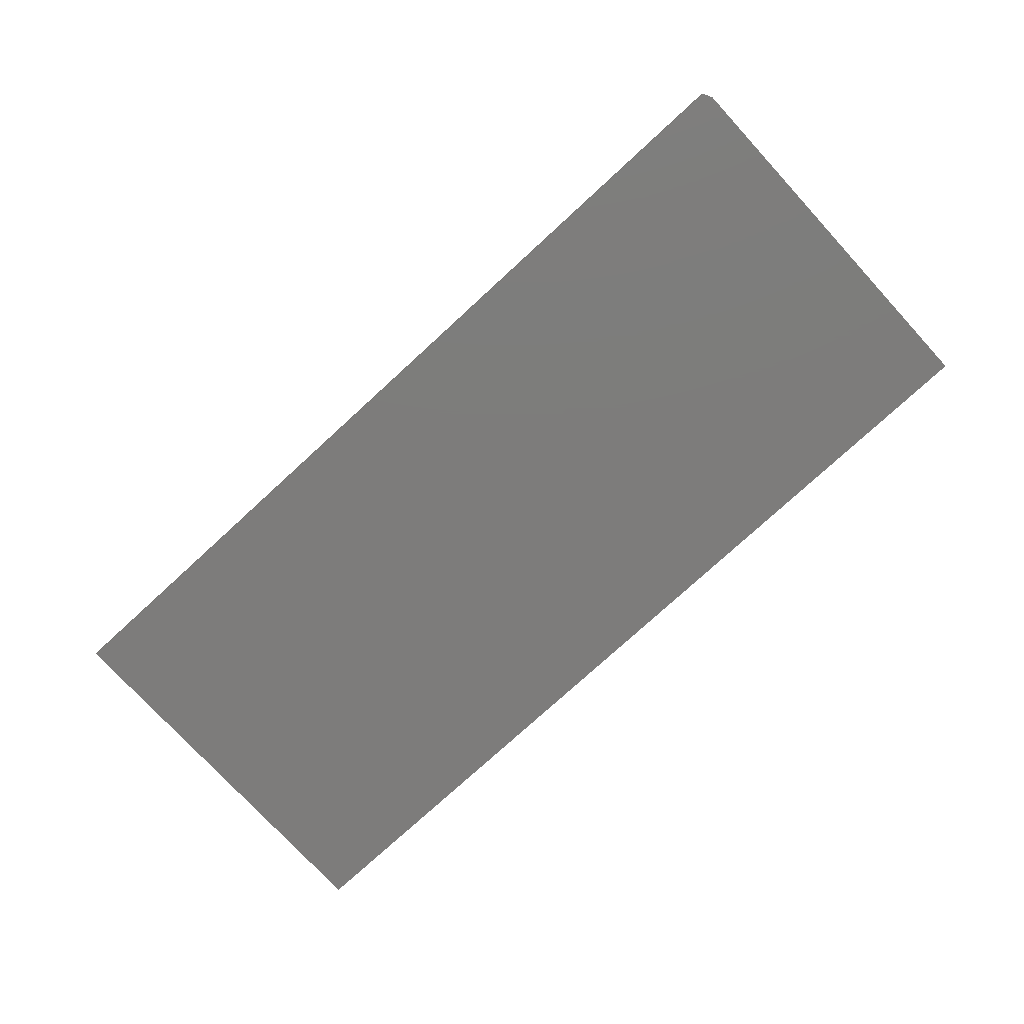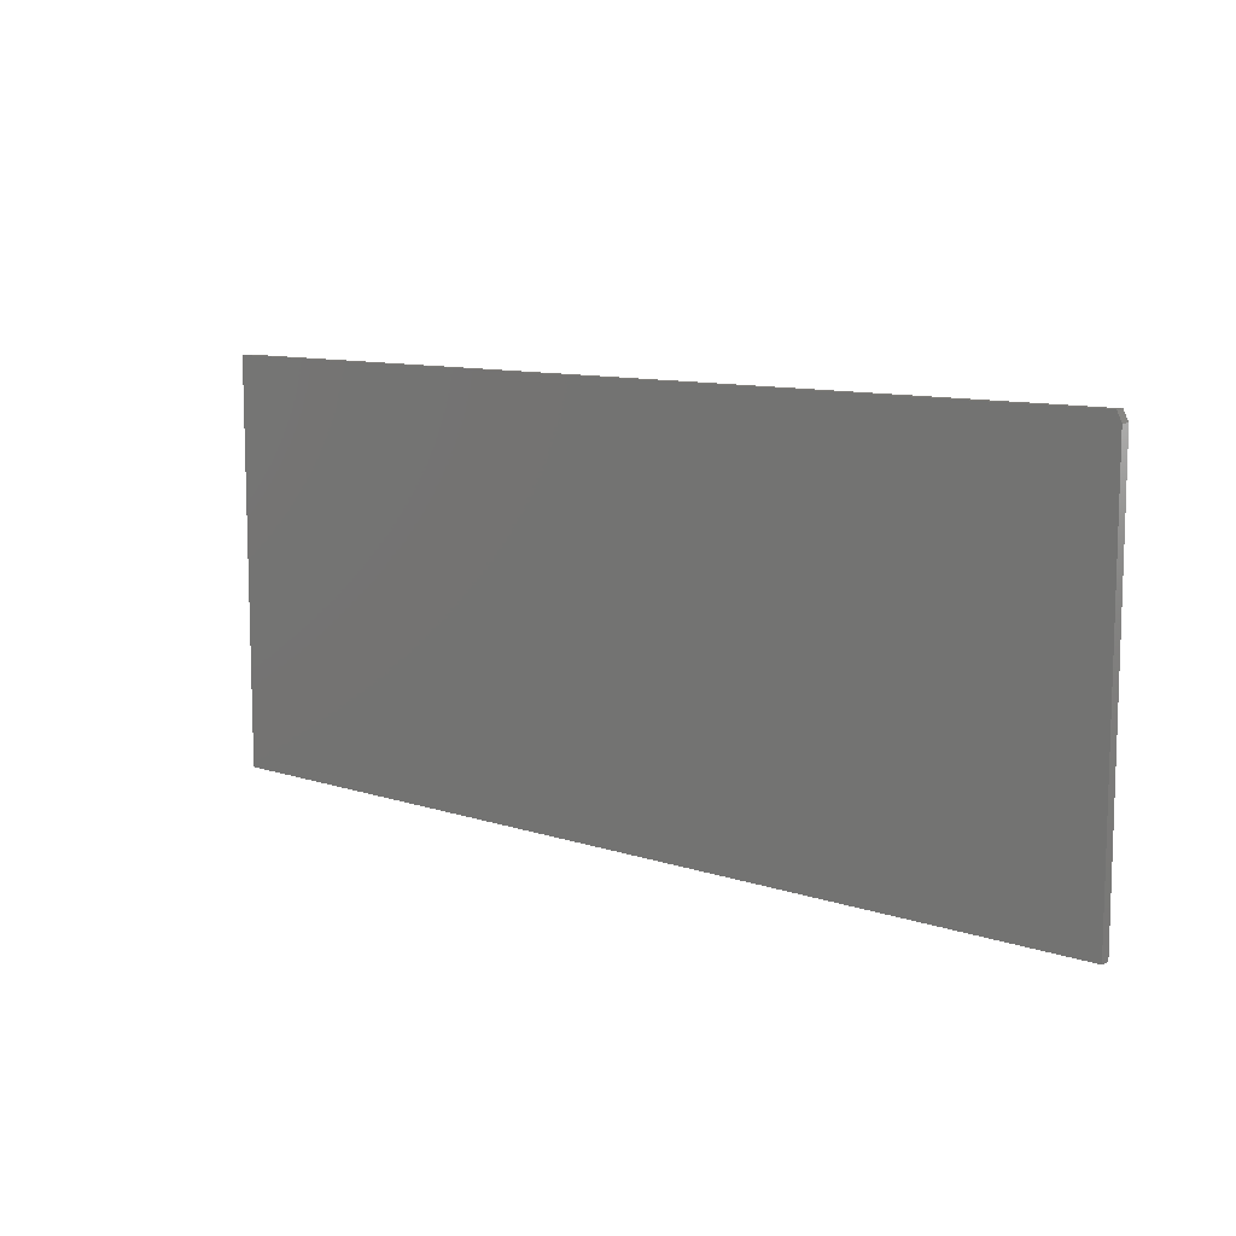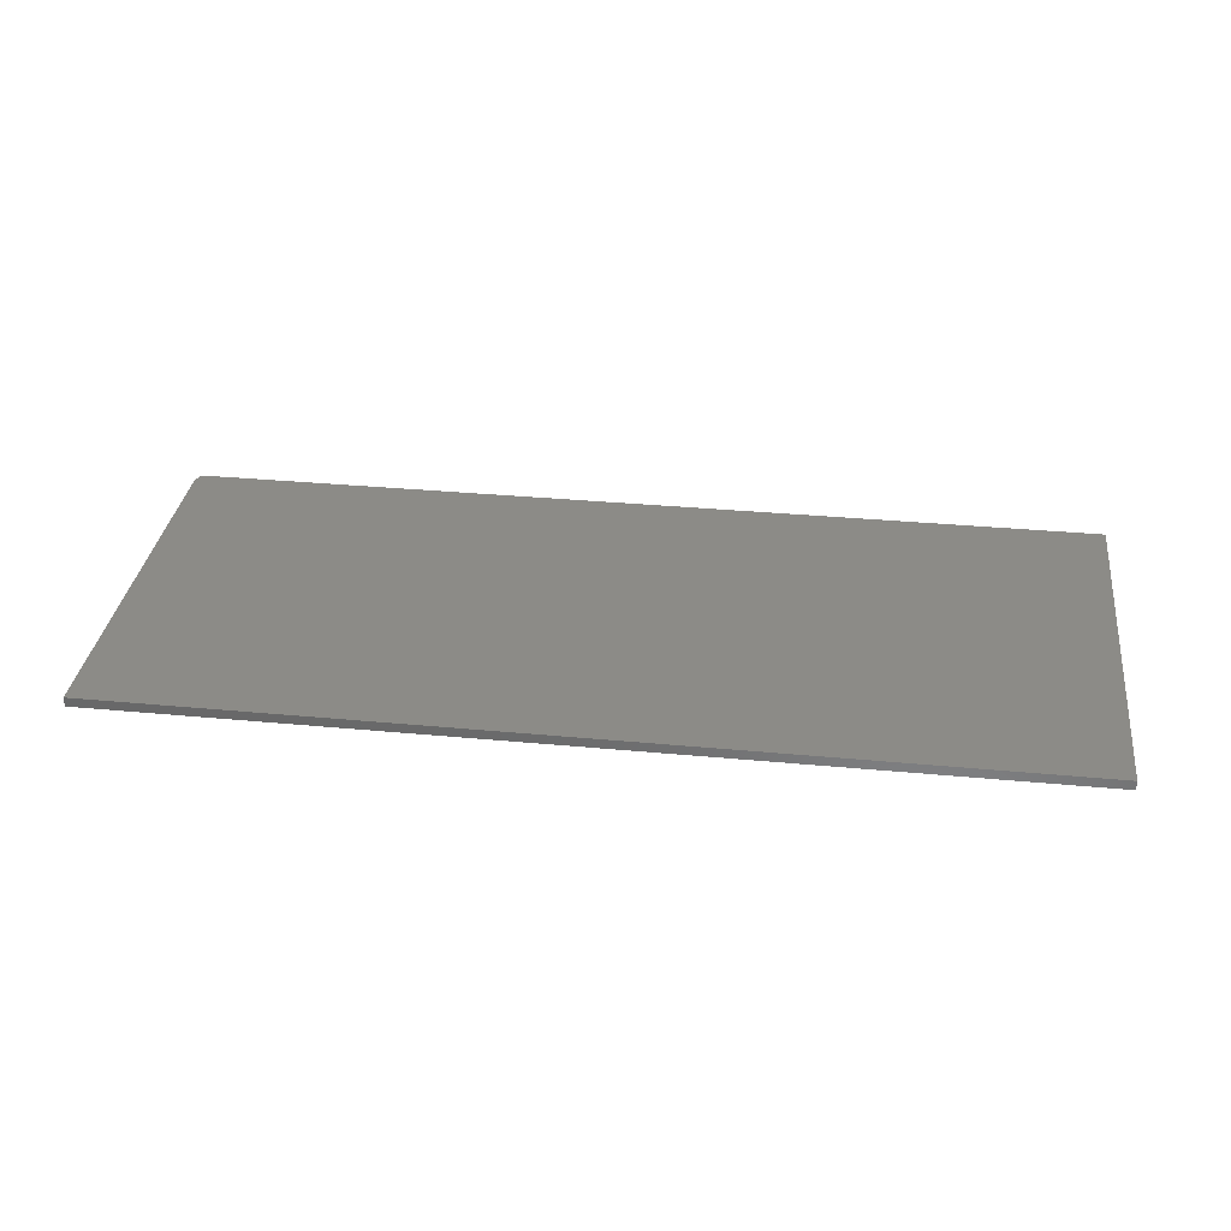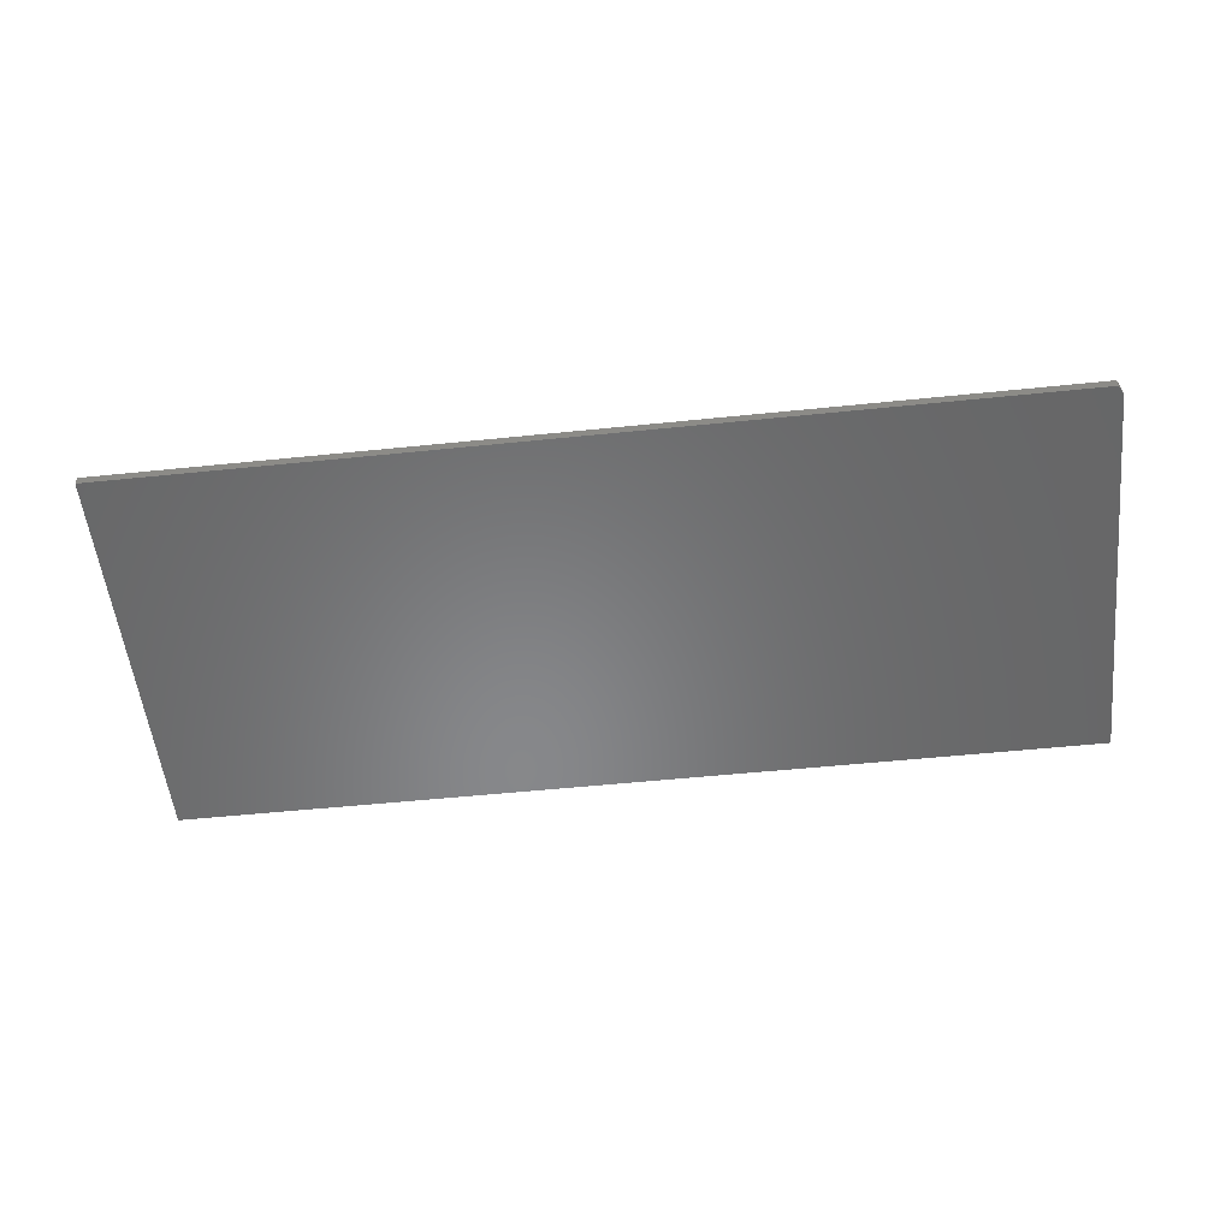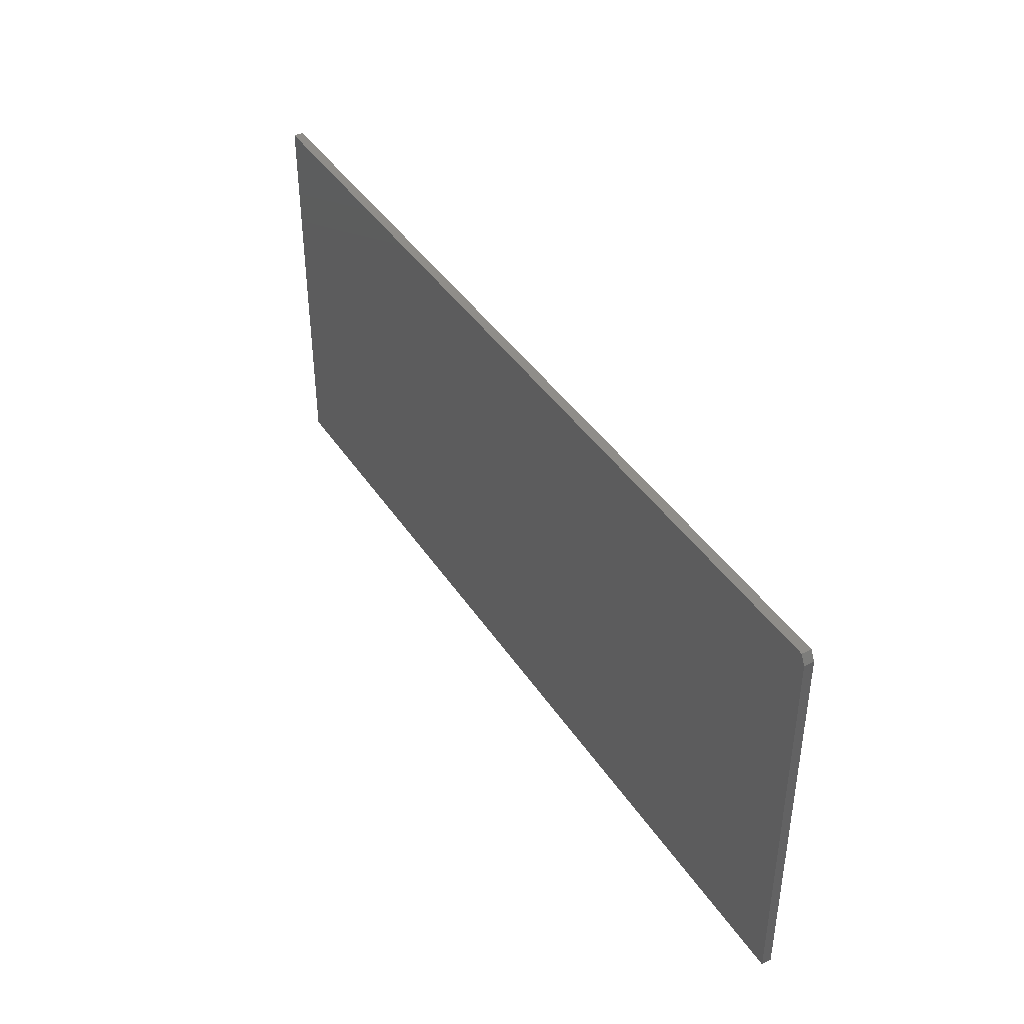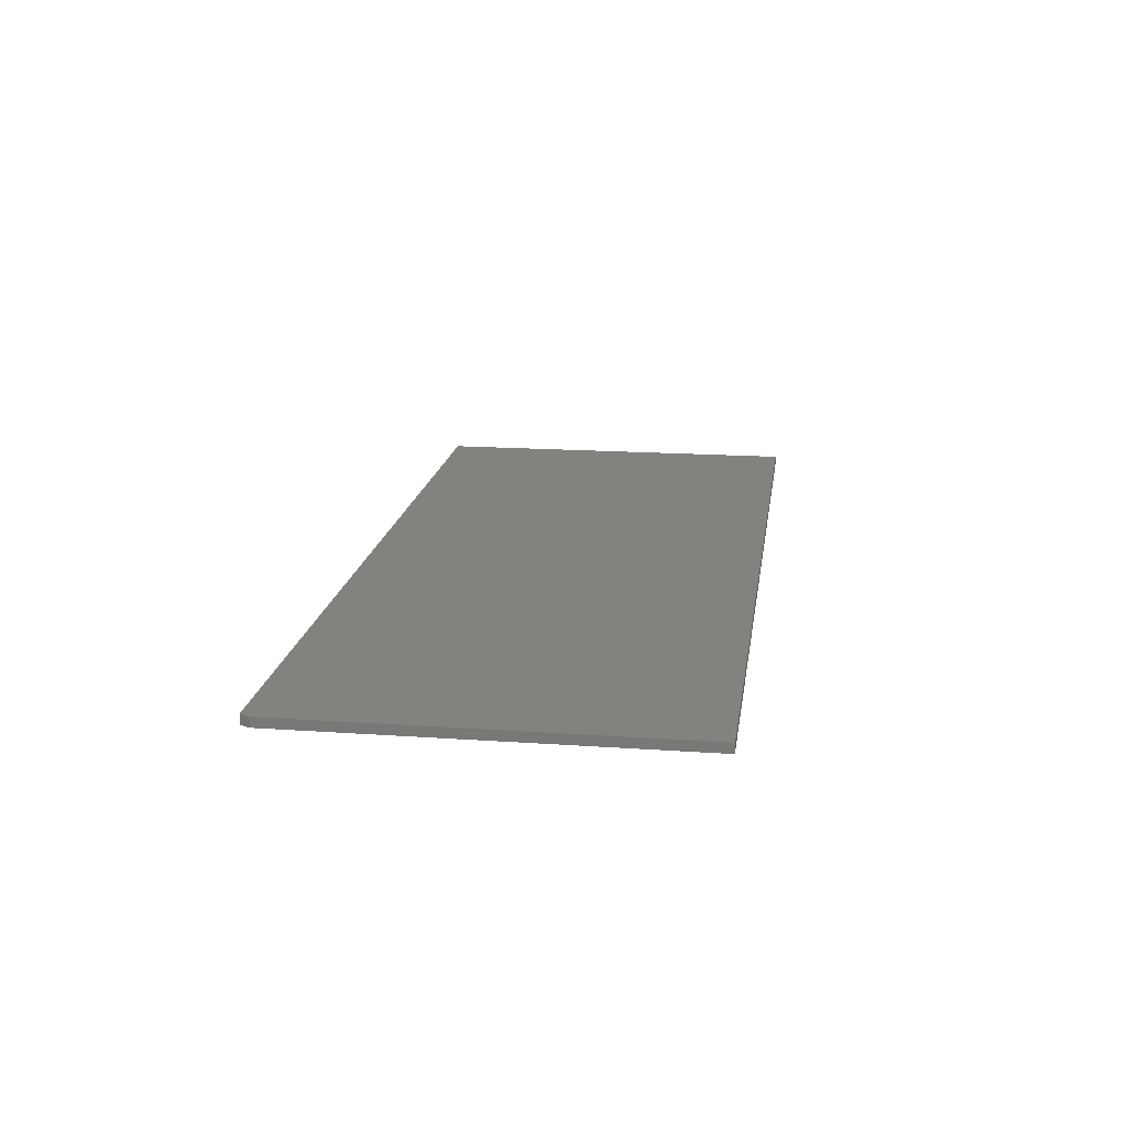
<metadata>
{"format":"stl","ext":"stl","renderer":"f3d","projection":"perspective","resolution":1024,"background":"white","views":[{"elev":-76.0,"azim":-137.4,"up":"+Z"},{"elev":10.0,"azim":-139.4,"up":"+Y"},{"elev":33.3,"azim":7.4,"up":"+Z"},{"elev":-54.3,"azim":-173.8,"up":"+Z"},{"elev":41.1,"azim":-120.3,"up":"+Y"},{"elev":17.2,"azim":-82.0,"up":"+Z"}]}
</metadata>
<code>
# stl→obj: 10 verts, 16 faces
v -0.75 -0.3203 0.007812
v 0.75 -0.3203 0.007812
v -0.75 0.3114 0.007812
v 0.75 0.3271 0.007812
v -0.7422 0.3271 0.007812
v -0.7422 0.3271 -0.007812
v 0.75 0.3271 -0.007812
v -0.75 0.3114 -0.007812
v 0.75 -0.3203 -0.007812
v -0.75 -0.3203 -0.007812
f 1 2 3
f 3 2 4
f 3 4 5
f 6 7 8
f 8 7 9
f 8 9 10
f 3 8 1
f 1 8 10
f 4 7 5
f 5 7 6
f 5 6 3
f 3 6 8
f 2 9 4
f 4 9 7
f 1 10 2
f 2 10 9

</code>
